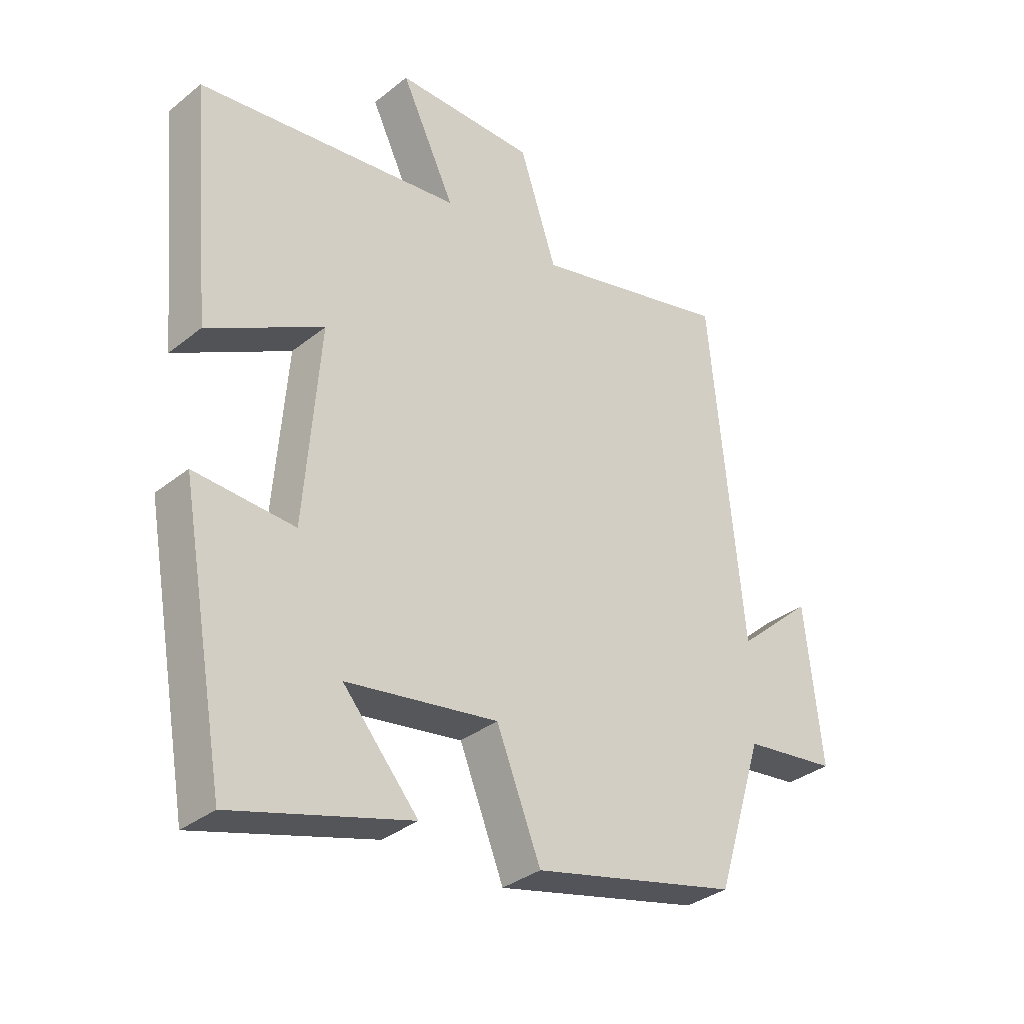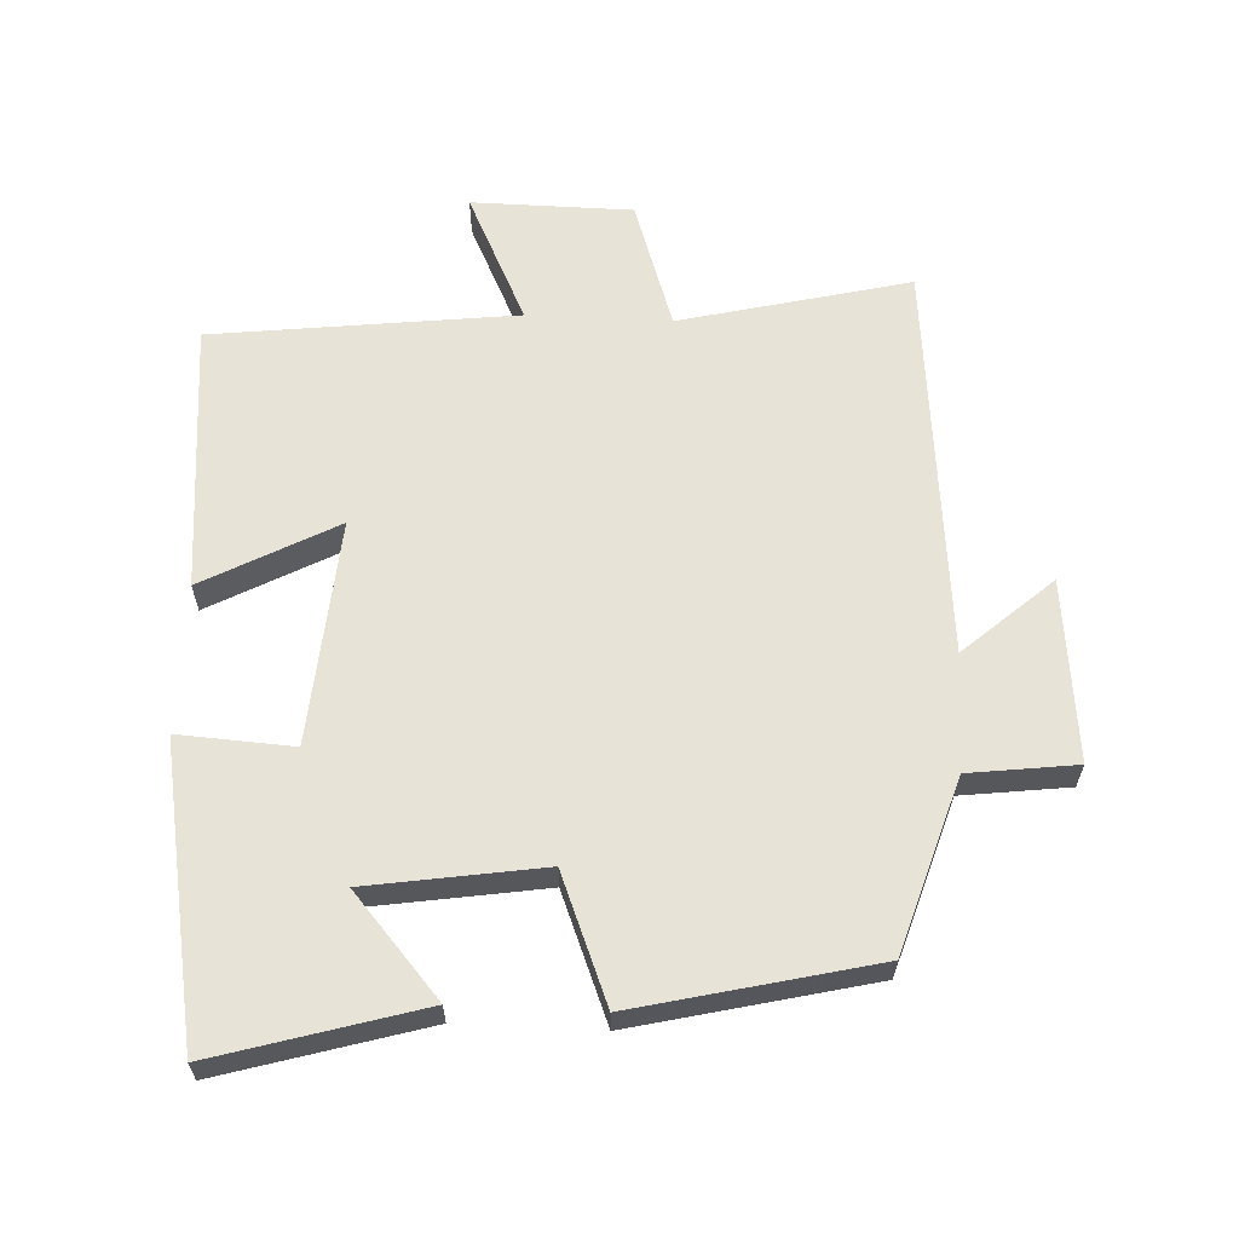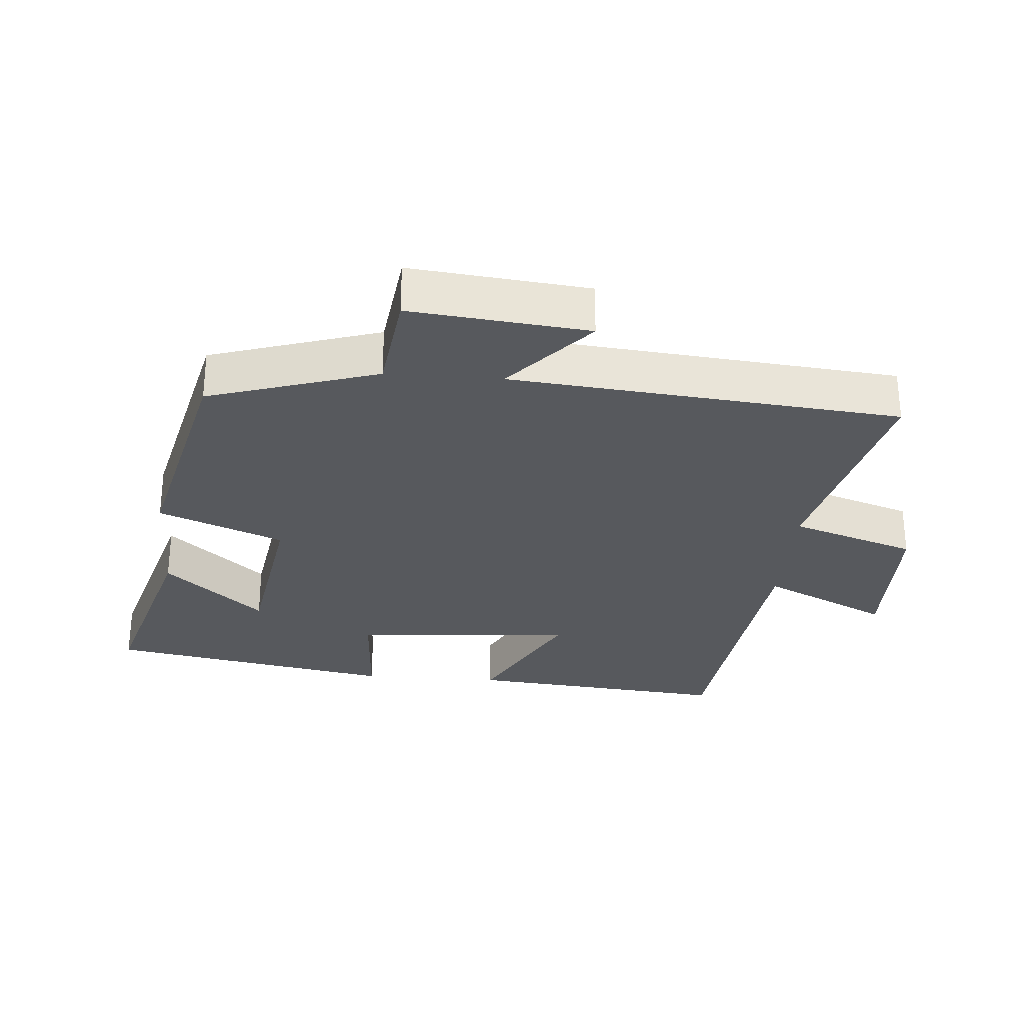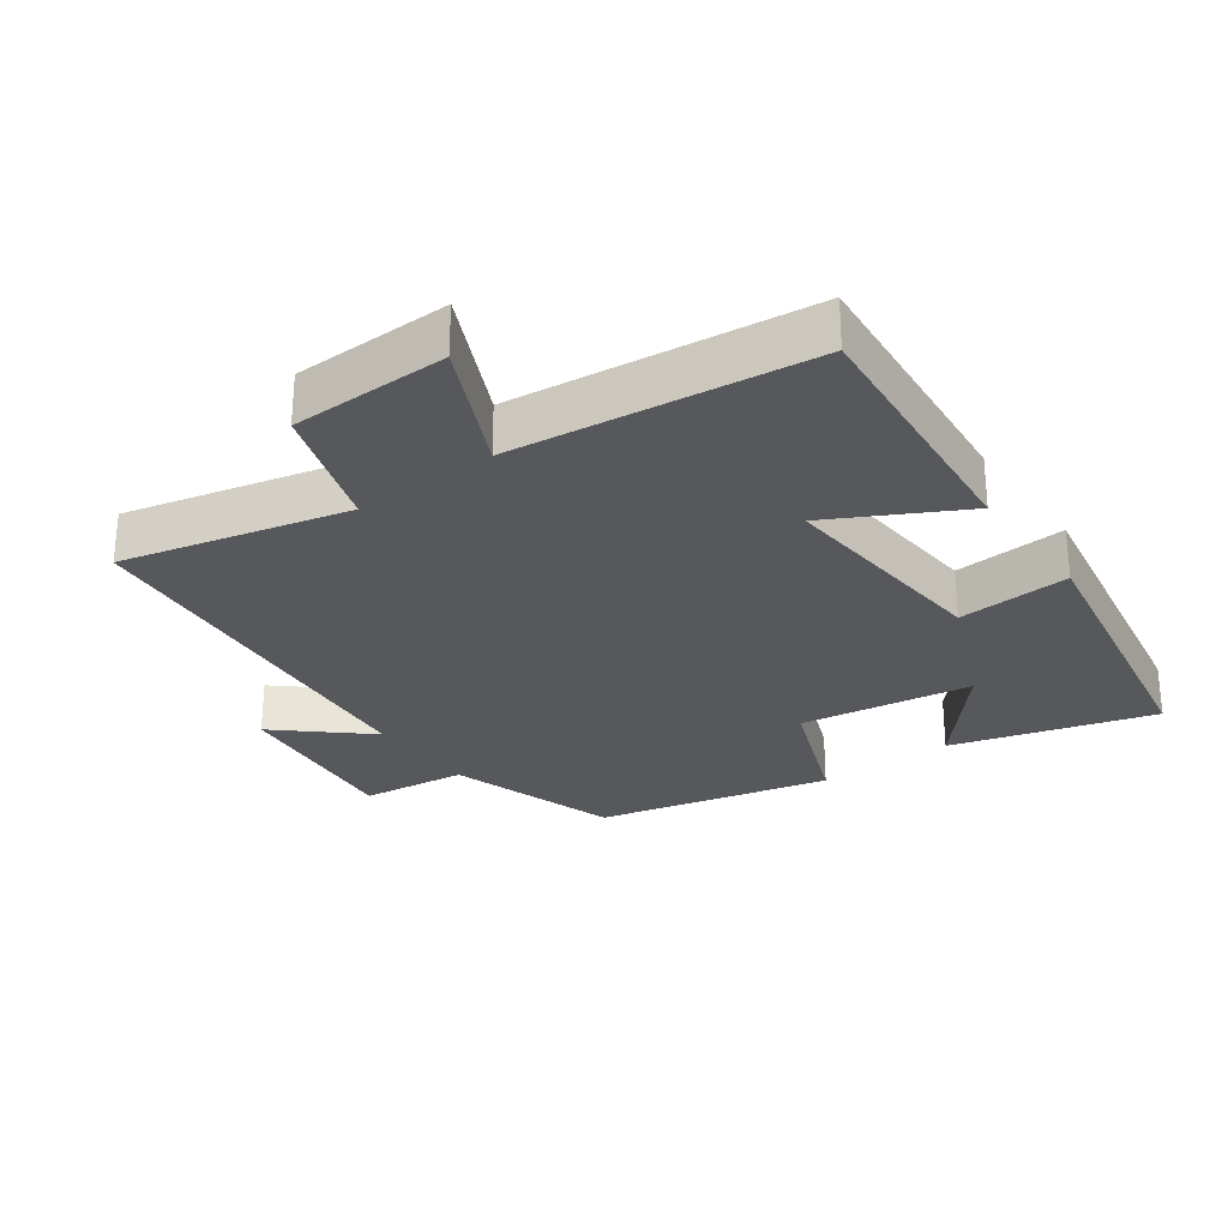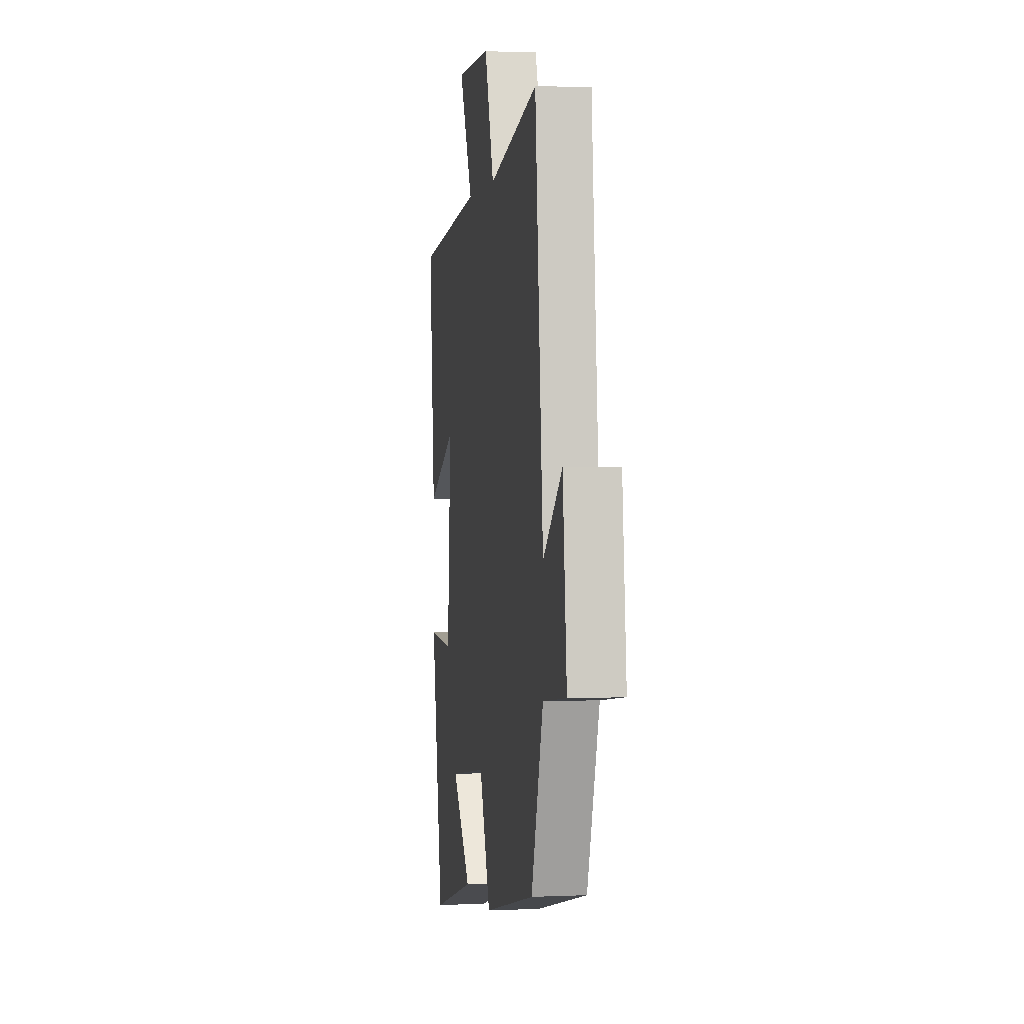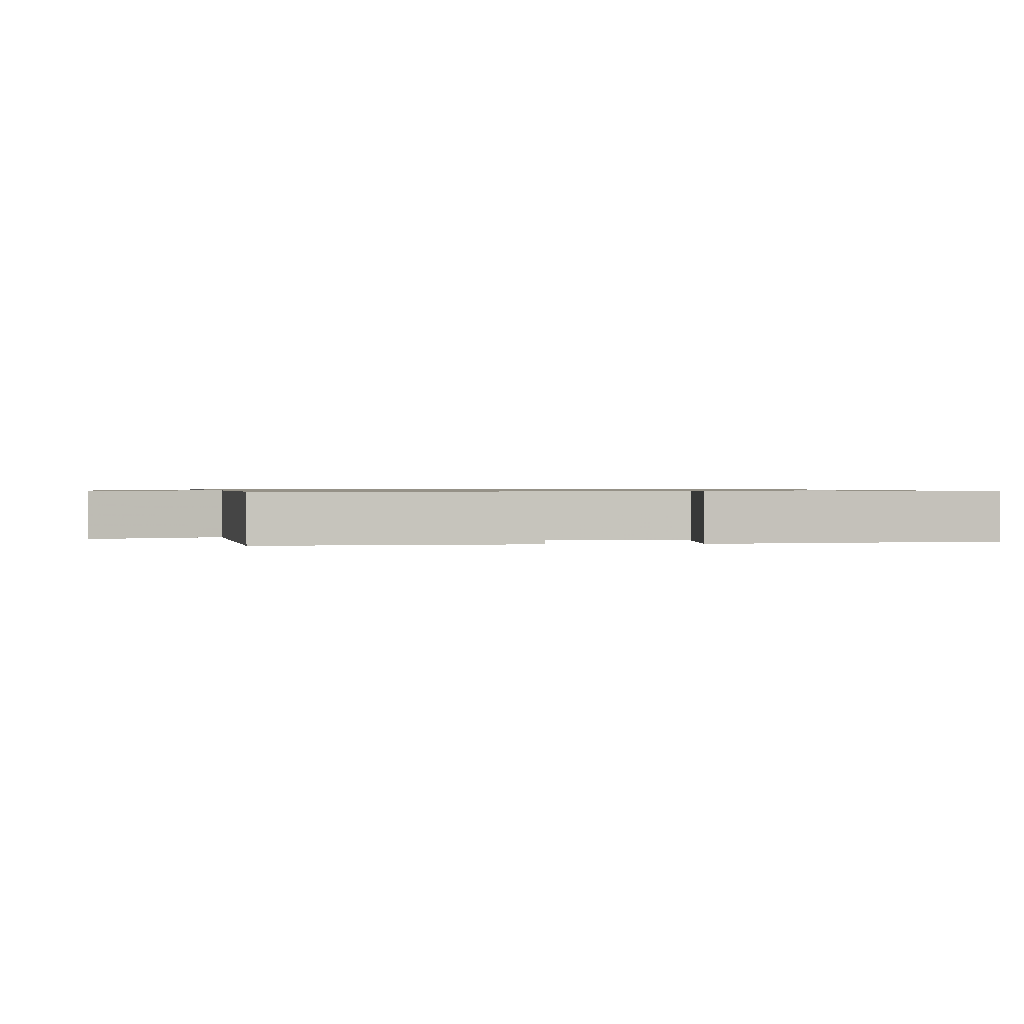
<metadata>
{"format":"obj","ext":"obj","renderer":"f3d","projection":"perspective","resolution":1024,"background":"white","views":[{"elev":-33.8,"azim":137.2,"up":"+Z"},{"elev":62.4,"azim":-177.2,"up":"+Y"},{"elev":-29.3,"azim":-94.5,"up":"+Y"},{"elev":-28.2,"azim":36.2,"up":"+Y"},{"elev":1.7,"azim":-99.4,"up":"+Z"},{"elev":0.8,"azim":85.1,"up":"+Y"}]}
</metadata>
<code>
v 0.536 0.07 0.446
v 0.5 0.07 0.055
v 0.307 0.07 0.159
v 0.333 0.07 -0.169
v 0.5 0.07 -0.159
v 0.423 0.07 -0.587
v 0.126 0.07 -0.5
v 0.252 0.07 -0.355
v -0.002 0.07 -0.315
v -0.076 0.07 -0.5
v -0.421 0.07 -0.417
v -0.5 0.07 -0.165
v -0.656 0.07 -0.145
v -0.628 0.07 0.119
v -0.5 0.07 0.005
v -0.445 0.07 0.582
v -0.112 0.07 0.5
v -0.05 0.07 0.686
v 0.184 0.07 0.688
v 0.094 0.07 0.5
v 0.536 0 0.446
v 0.5 0 0.055
v 0.307 0 0.159
v 0.333 0 -0.169
v 0.5 0 -0.159
v 0.423 0 -0.587
v 0.126 0 -0.5
v 0.252 0 -0.355
v -0.002 0 -0.315
v -0.076 0 -0.5
v -0.421 0 -0.417
v -0.5 0 -0.165
v -0.656 0 -0.145
v -0.628 0 0.119
v -0.5 0 0.005
v -0.445 0 0.582
v -0.112 0 0.5
v -0.05 0 0.686
v 0.184 0 0.688
v 0.094 0 0.5
f 17 18 19 20
f 1 2 3
f 20 1 3
f 17 20 3
f 17 3 4
f 16 17 4
f 15 16 4
f 12 13 14 15
f 11 12 15
f 10 11 15
f 9 10 15
f 8 9 15 4
f 5 6 7 8
f 4 5 8
f 40 39 38 37
f 23 22 21
f 23 21 40
f 23 40 37
f 24 23 37
f 24 37 36
f 24 36 35
f 35 34 33 32
f 35 32 31
f 35 31 30
f 35 30 29
f 24 35 29 28
f 28 27 26 25
f 28 25 24
f 1 21 22 2
f 2 22 23 3
f 3 23 24 4
f 4 24 25 5
f 5 25 26 6
f 6 26 27 7
f 7 27 28 8
f 8 28 29 9
f 9 29 30 10
f 10 30 31 11
f 11 31 32 12
f 12 32 33 13
f 13 33 34 14
f 14 34 35 15
f 15 35 36 16
f 16 36 37 17
f 17 37 38 18
f 18 38 39 19
f 19 39 40 20
f 20 40 21 1

</code>
